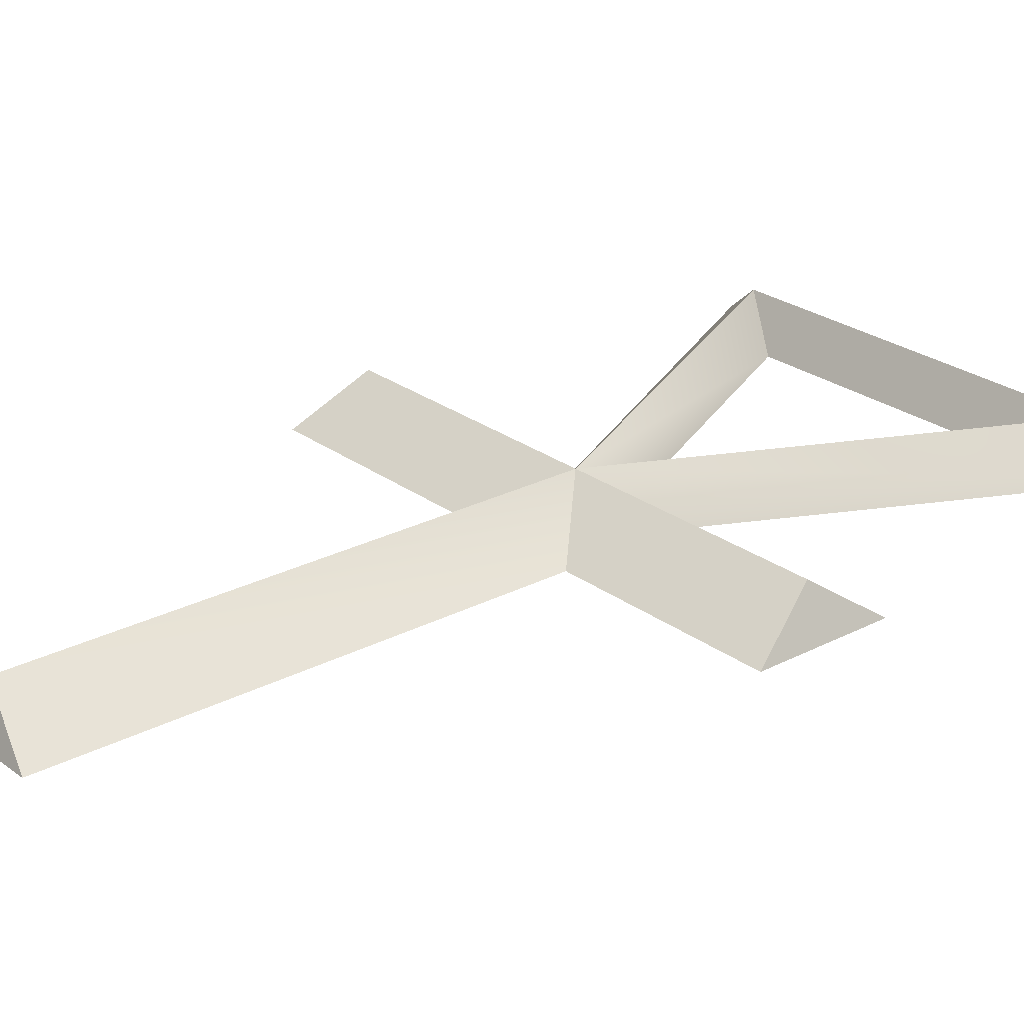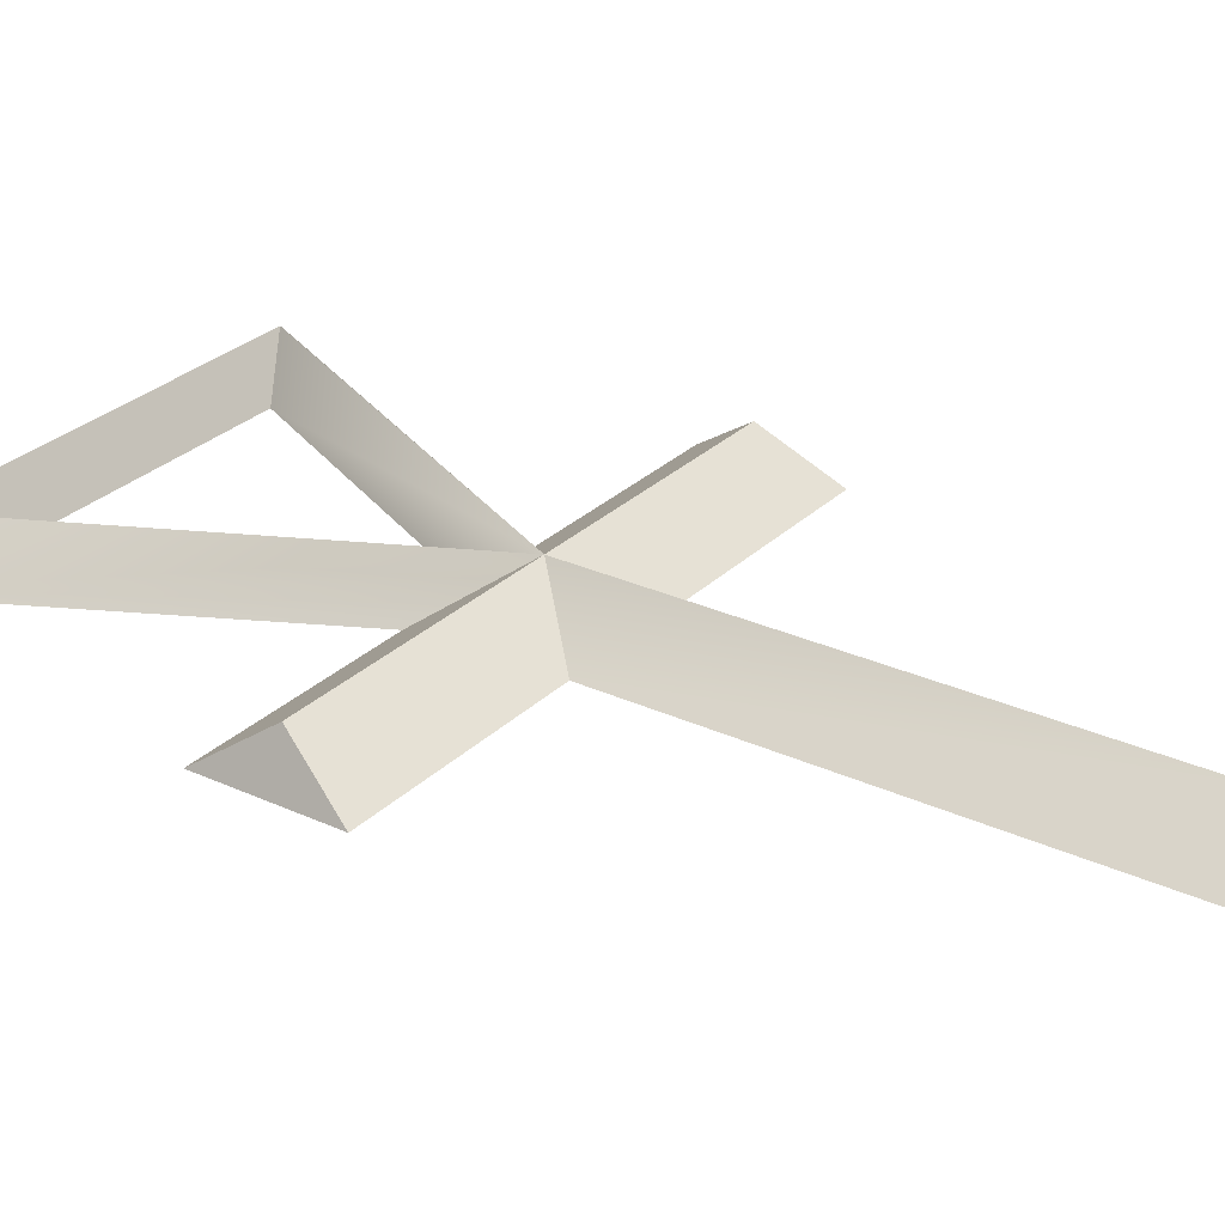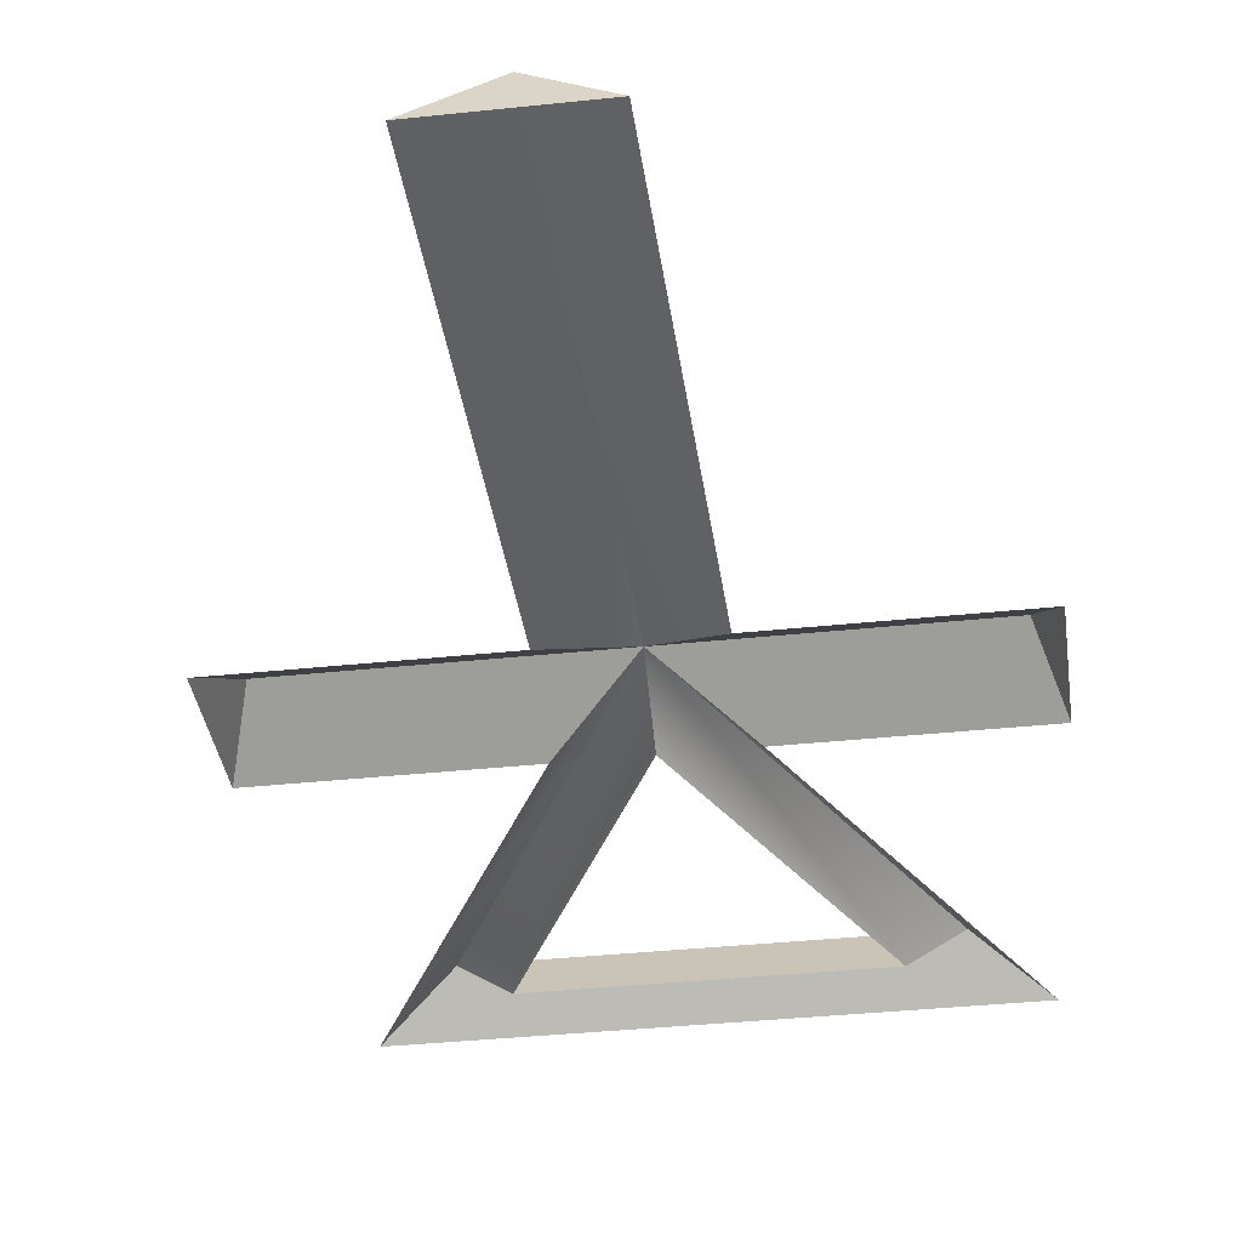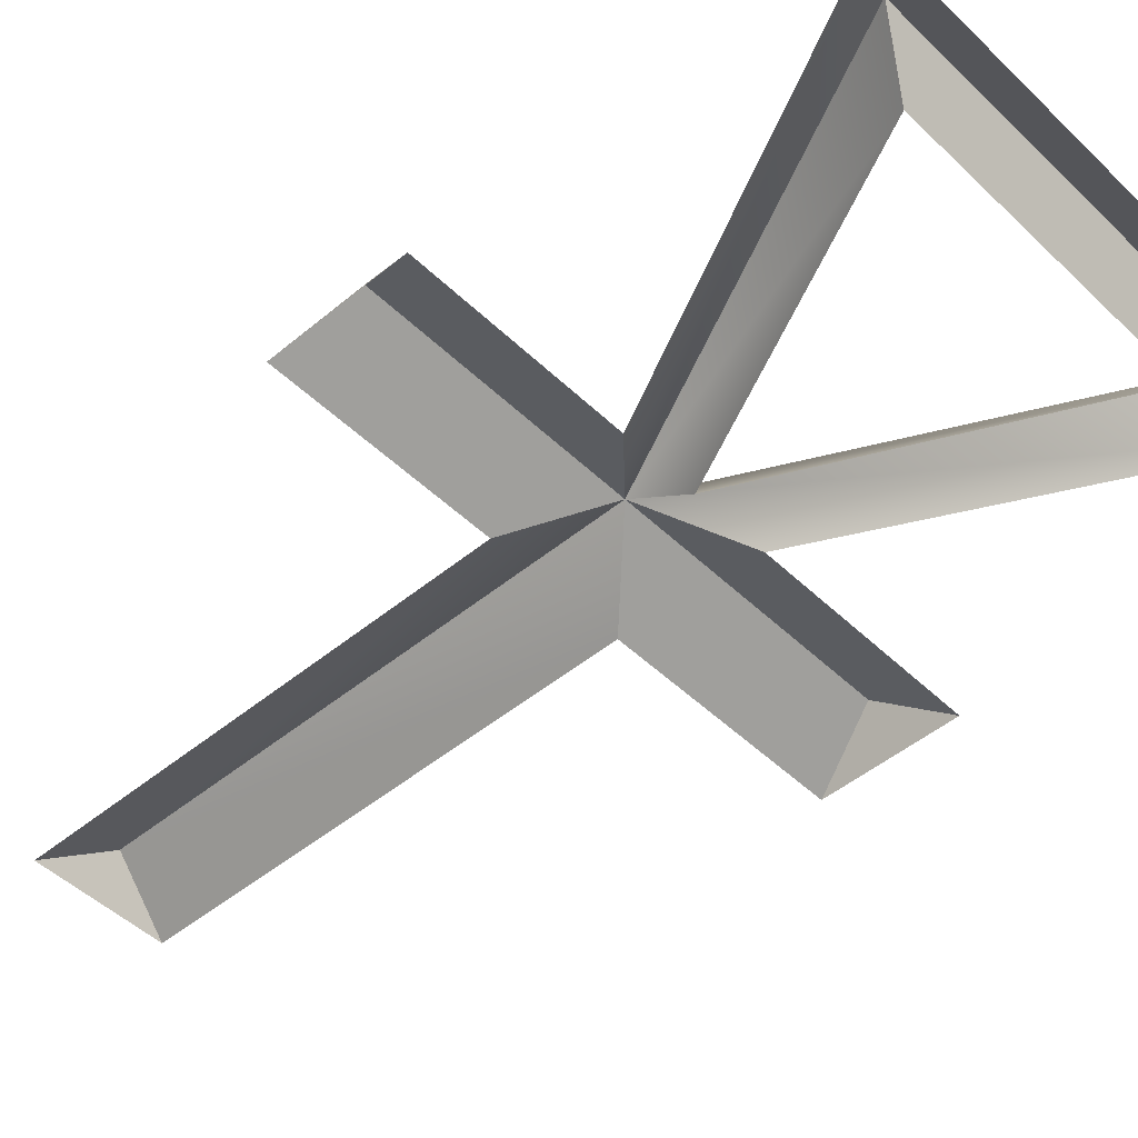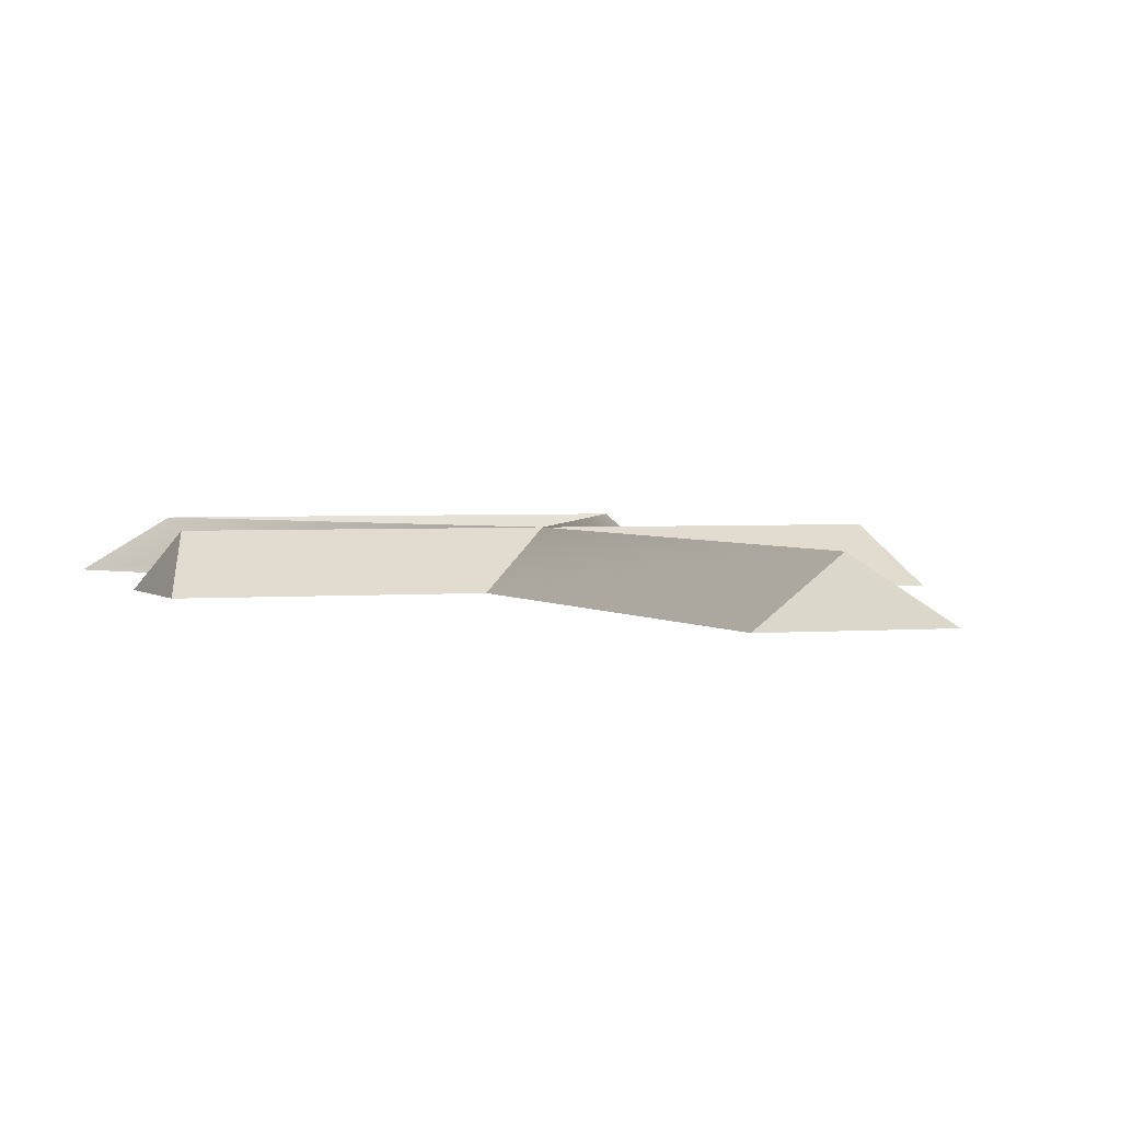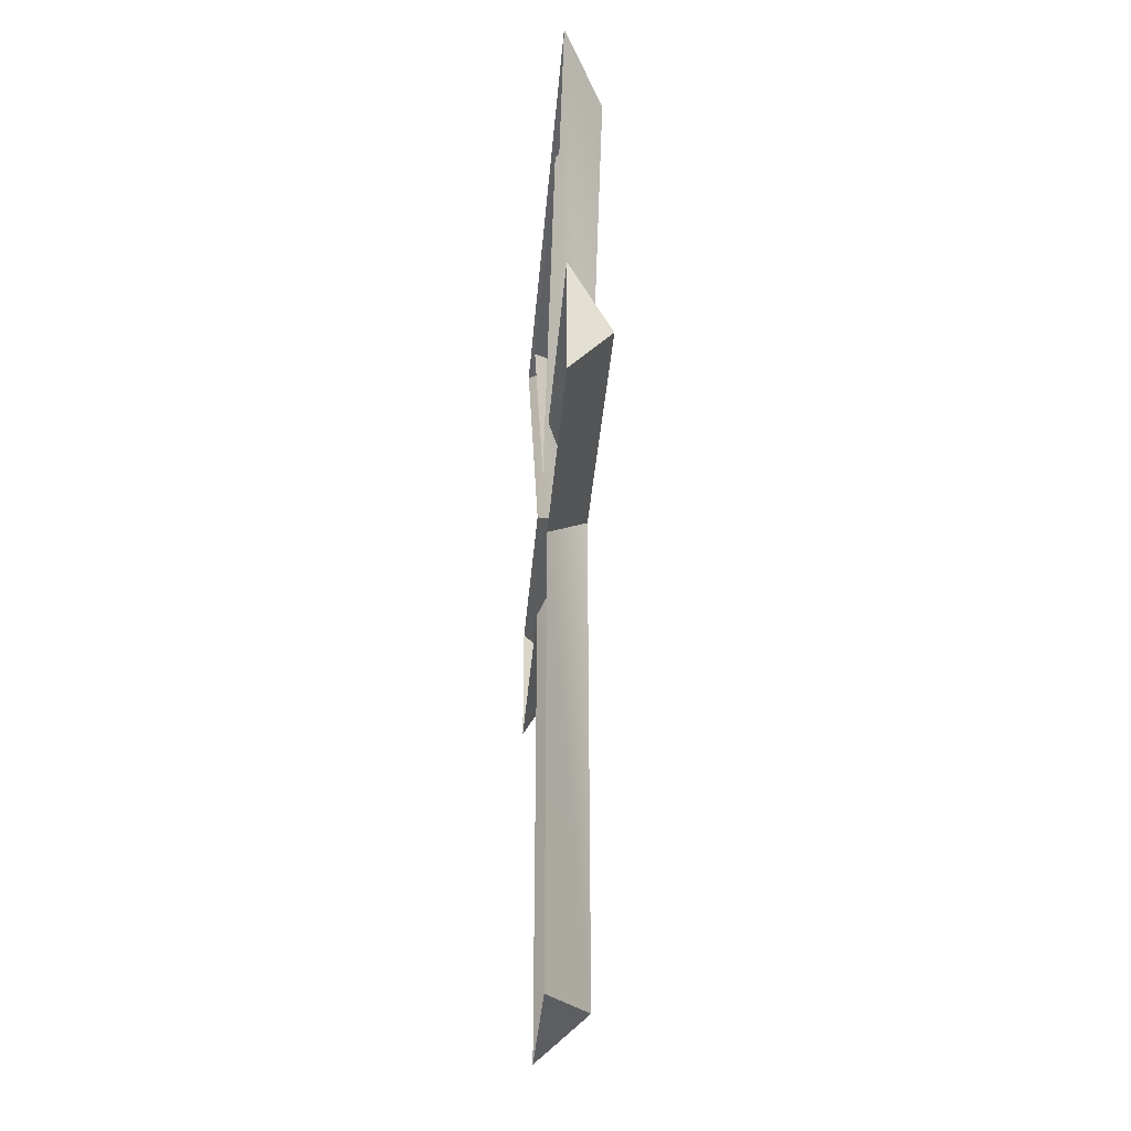
<metadata>
{"format":"obj","ext":"obj","renderer":"f3d","projection":"perspective","resolution":1024,"background":"white","views":[{"elev":25.2,"azim":-130.1,"up":"+Y"},{"elev":28.2,"azim":125.0,"up":"+Y"},{"elev":-36.5,"azim":-172.1,"up":"+Y"},{"elev":-47.8,"azim":-47.1,"up":"+Y"},{"elev":2.2,"azim":160.7,"up":"+Y"},{"elev":-38.1,"azim":85.3,"up":"+Z"}]}
</metadata>
<code>
v  1.024 0 -4.35
v  -1.317 0 -4.35
v  -0.1467 0.796 -4.047
v  -1.317 0 4.292
v  -0.1428 0.796 5.49
v  1.024 0 4.292
v  5.081 0 6.633
v  5.081 0 4.292
v  4.697 0.796 5.49
v  -5.119 0 4.292
v  -5.119 0 6.633
v  -4.735 0.796 5.49
v  1.171 0 6.633
v  2.492 0 12.01
v  3.371 0.796 12.49
v  -0.1389 0 6.633
v  -4.749 0 13.18
v  4.544 0 13.18
v  -3.613 0.796 12.49
v  -1.449 0 6.633
v  -2.77 0 12.01
g Box01
f 1 2 3
f 4 5 3 2
f 6 1 3 5
f 7 8 9
f 10 11 12
f 6 5 9 8
f 4 10 12 5
f 13 7 9 5
f 14 15 5 16
f 17 18 15 19
f 5 15 18 13
f 17 19 5 20
f 20 5 12 11
f 21 19 15 14
f 21 16 5 19

</code>
